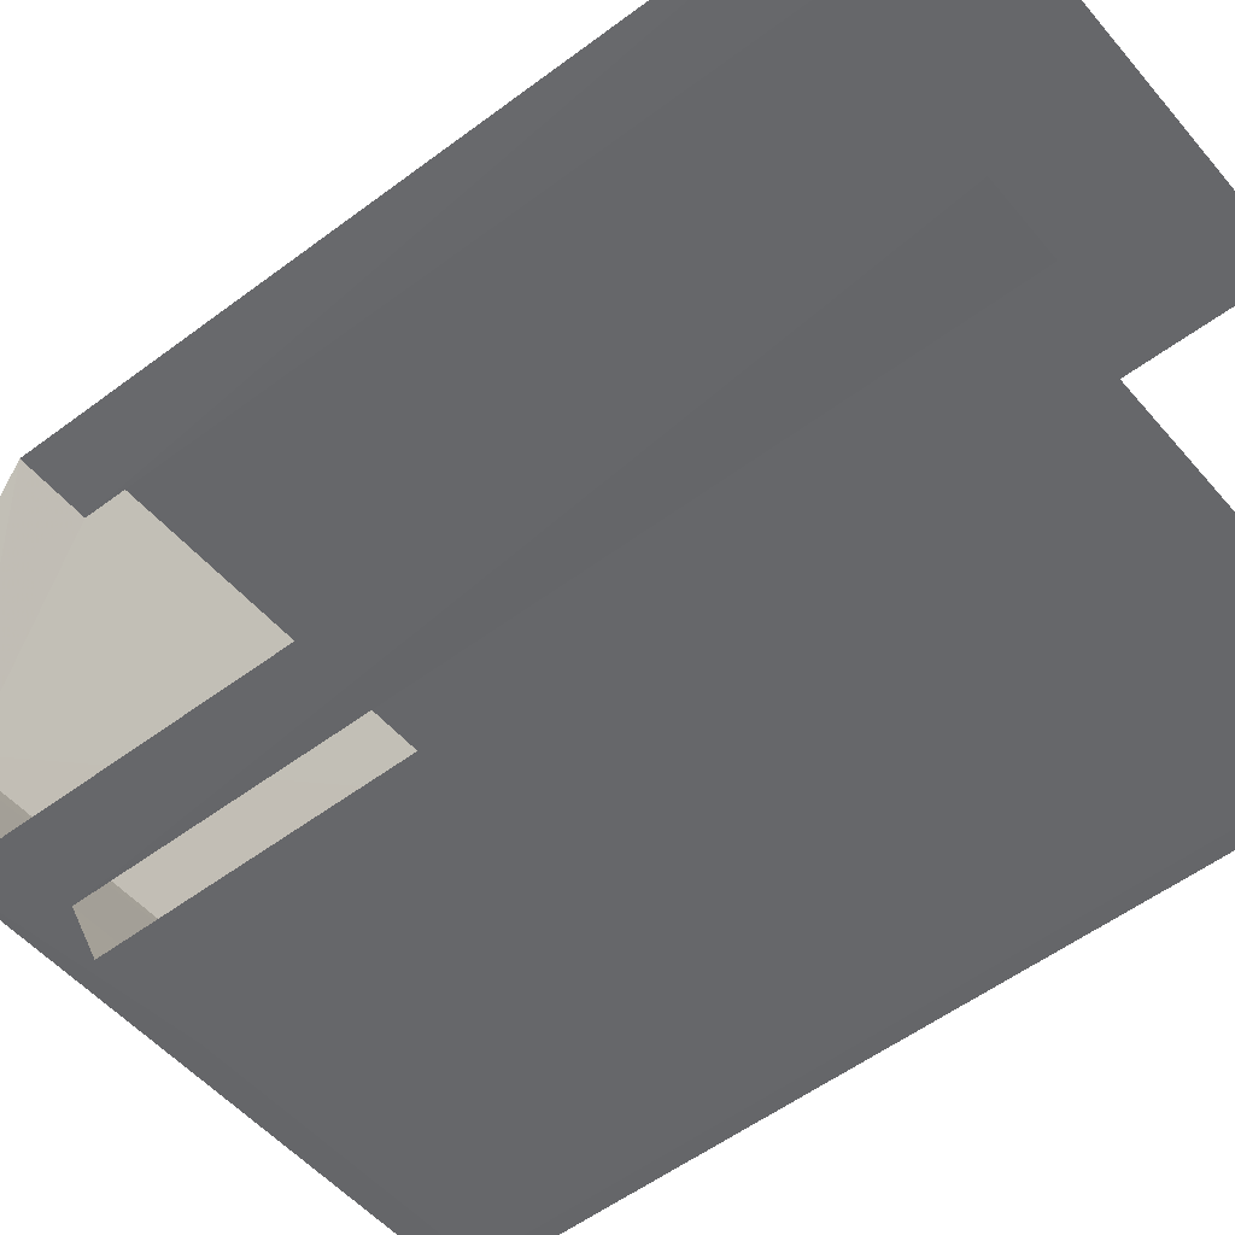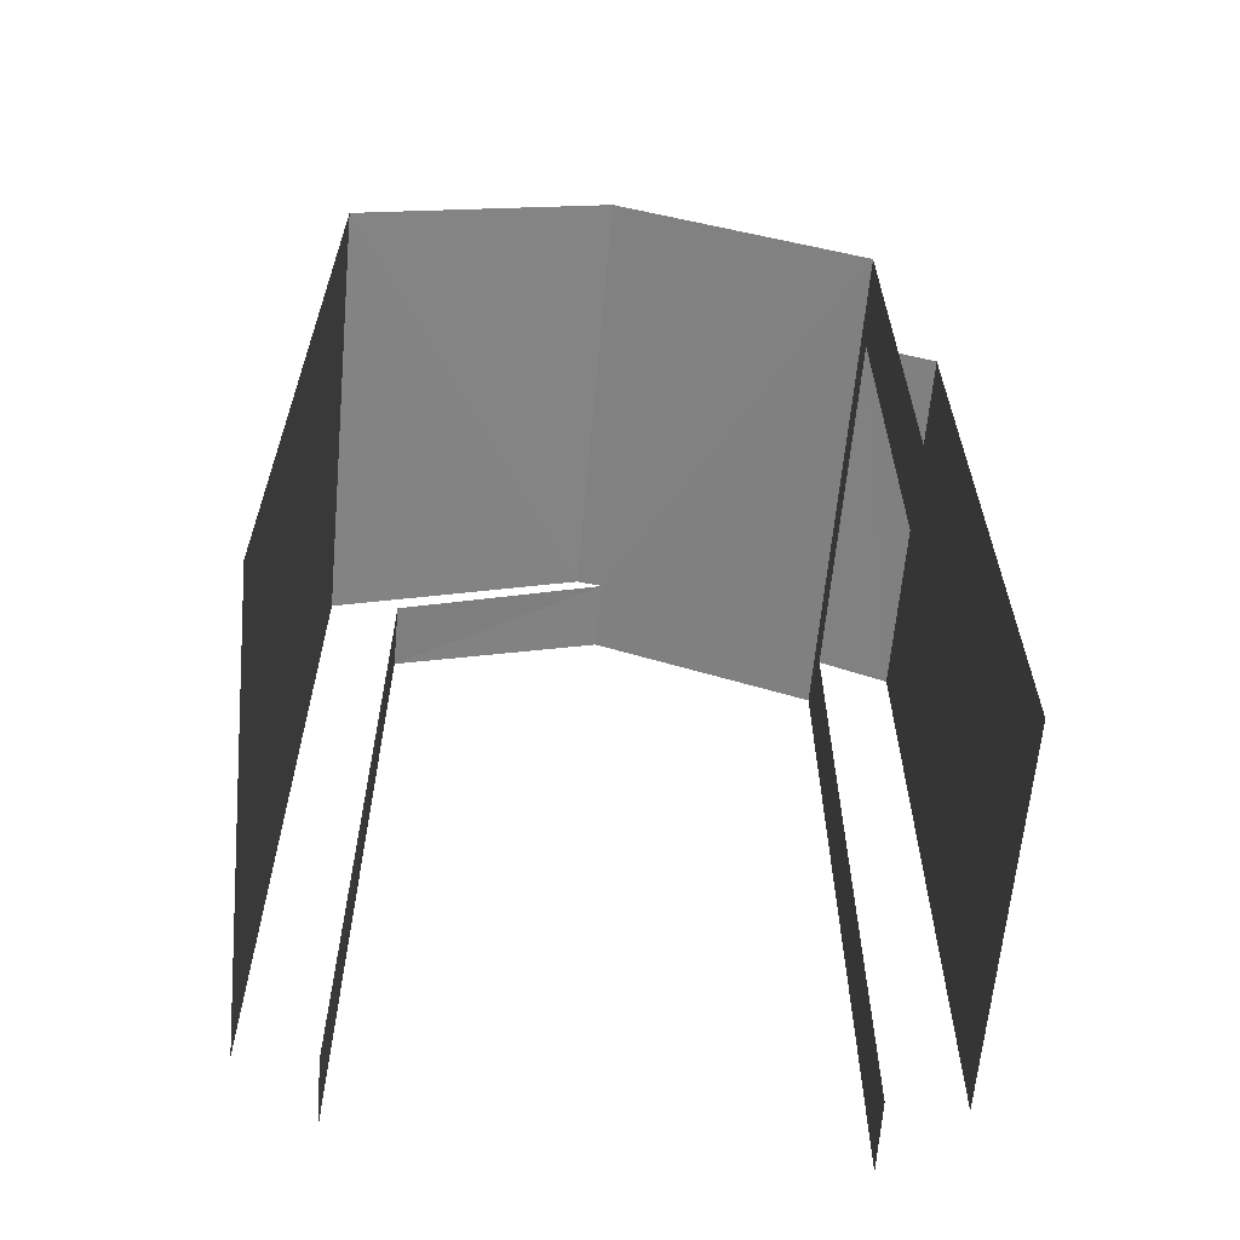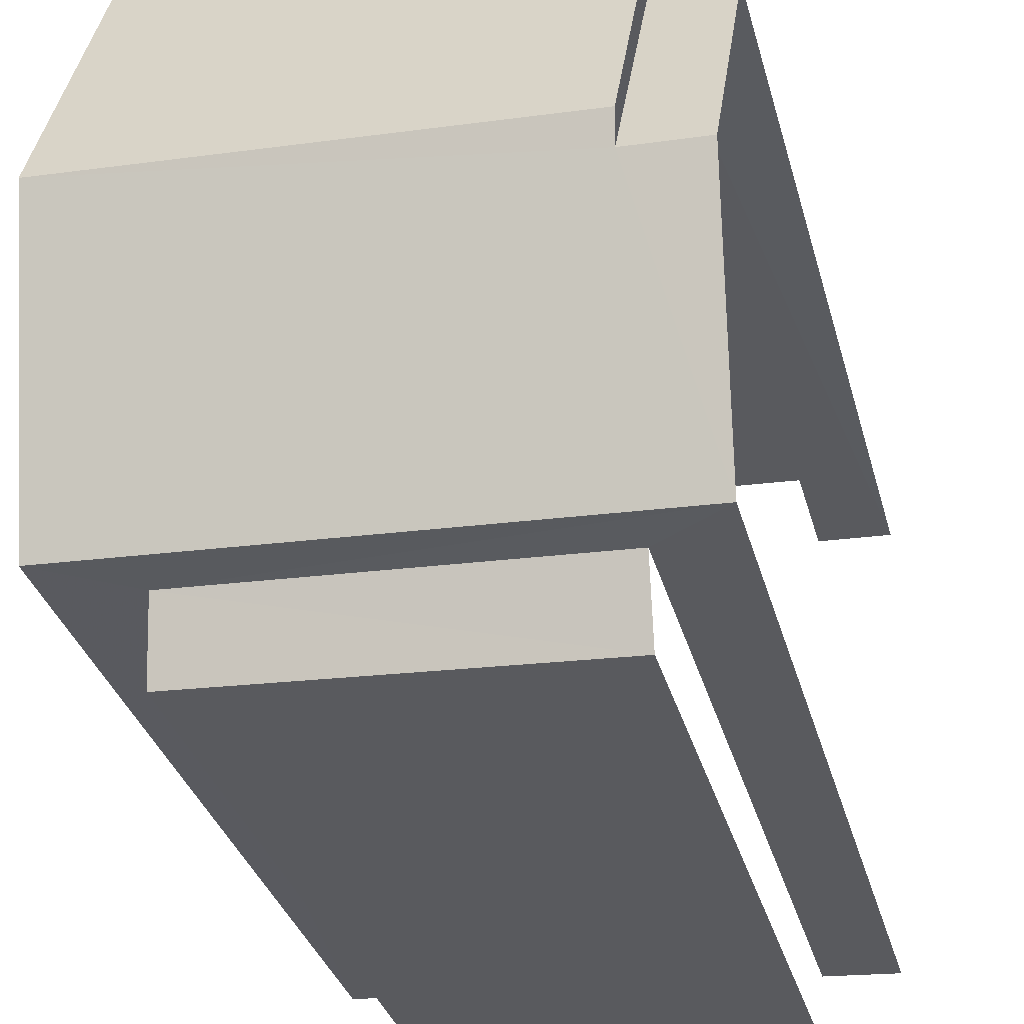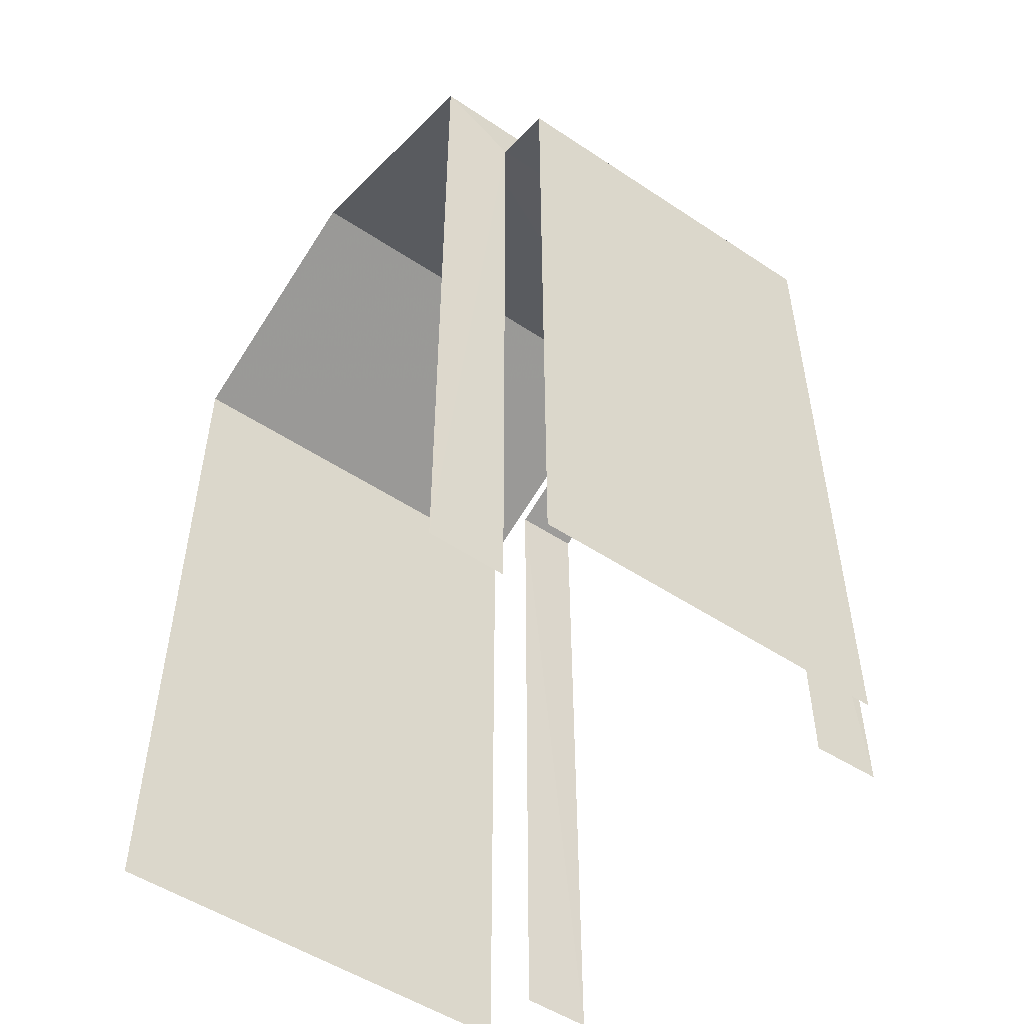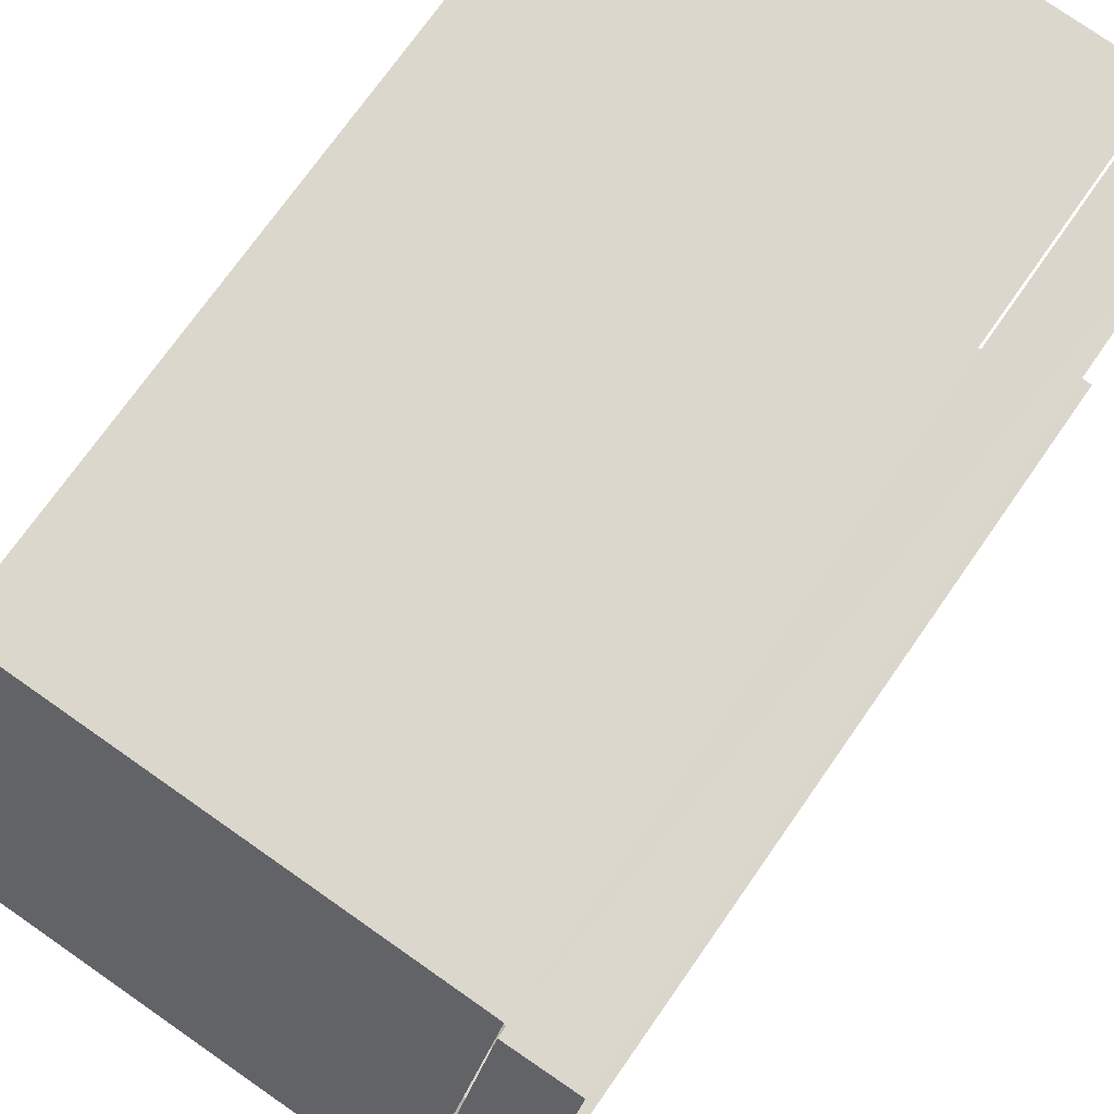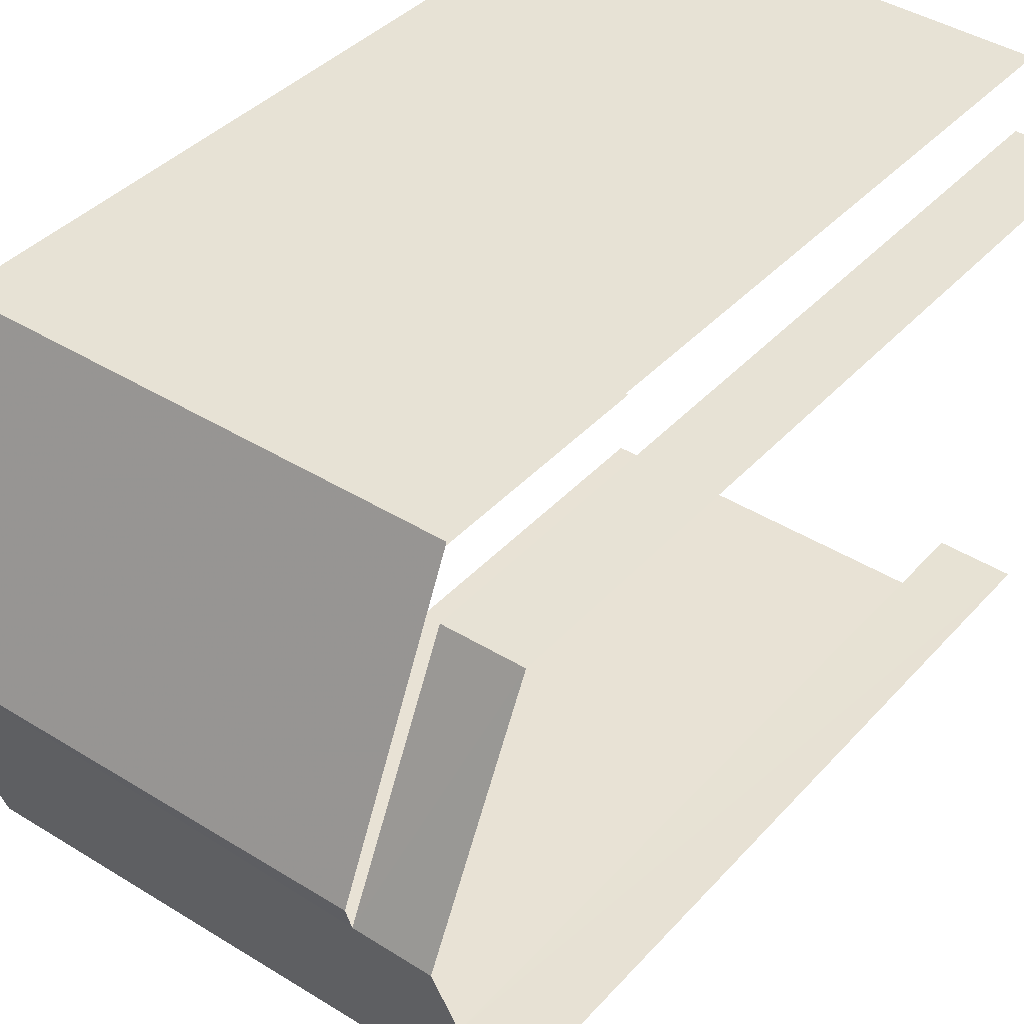
<metadata>
{"format":"obj","ext":"obj","renderer":"f3d","projection":"perspective","resolution":1024,"background":"white","views":[{"elev":-54.3,"azim":128.6,"up":"+Y"},{"elev":-62.9,"azim":-98.3,"up":"+Z"},{"elev":-32.4,"azim":14.2,"up":"+Y"},{"elev":-51.5,"azim":-38.8,"up":"+Z"},{"elev":72.1,"azim":34.8,"up":"+Y"},{"elev":37.9,"azim":36.3,"up":"+Y"}]}
</metadata>
<code>
v -3.736e+05 -1.054e+05 21.04
v -3.736e+05 -1.054e+05 21.04
v -3.736e+05 -1.054e+05 21.04
v -3.736e+05 -1.054e+05 21.04
v -3.736e+05 -1.054e+05 21.04
v -3.736e+05 -1.054e+05 21.04
v -3.736e+05 -1.054e+05 21.04
v -3.736e+05 -1.054e+05 21.04
v -3.736e+05 -1.054e+05 21.04
v -3.736e+05 -1.054e+05 21.04
v -3.736e+05 -1.054e+05 31.97
v -3.736e+05 -1.054e+05 31.97
v -3.736e+05 -1.054e+05 31.84
v -3.736e+05 -1.054e+05 30.72
v -3.736e+05 -1.054e+05 30.72
v -3.736e+05 -1.054e+05 31.84
v -3.736e+05 -1.054e+05 30.16
v -3.736e+05 -1.054e+05 29.83
v -3.736e+05 -1.054e+05 29.83
v -3.736e+05 -1.054e+05 30.16
v -3.736e+05 -1.054e+05 30.72
v -3.736e+05 -1.054e+05 30.72
v -3.736e+05 -1.054e+05 30.72
v -3.736e+05 -1.054e+05 30.72
f 1 2 3
f 4 3 5
f 2 6 7
f 8 5 9
f 10 2 7
f 9 5 10
f 3 2 5
f 5 2 10
f 7 6 15
f 15 23 16
f 15 6 23
f 10 19 9
f 10 20 19
f 2 1 24
f 13 24 11
f 11 24 21
f 24 1 21
f 5 8 18
f 17 5 18
f 22 3 14
f 22 14 12
f 3 4 14
f 11 12 13
f 12 14 13
f 13 15 16
f 13 14 15
f 17 18 19
f 20 17 19
f 11 21 22
f 12 11 22
f 13 16 23
f 24 13 23
f 18 8 9
f 19 18 9
f 22 1 3
f 22 21 1
f 24 23 6
f 2 24 6
f 4 5 17
f 17 14 4
f 14 17 15
f 7 20 10
f 15 20 7
f 17 20 15

</code>
